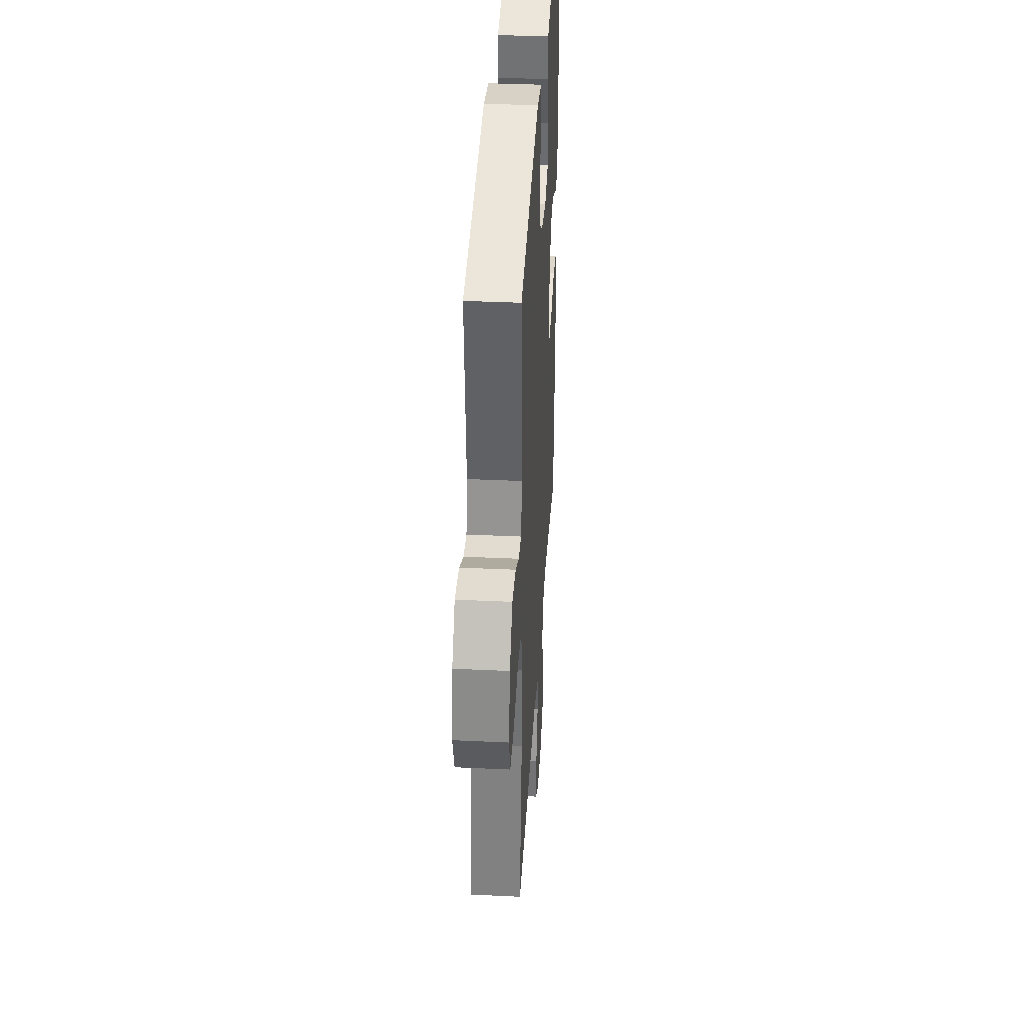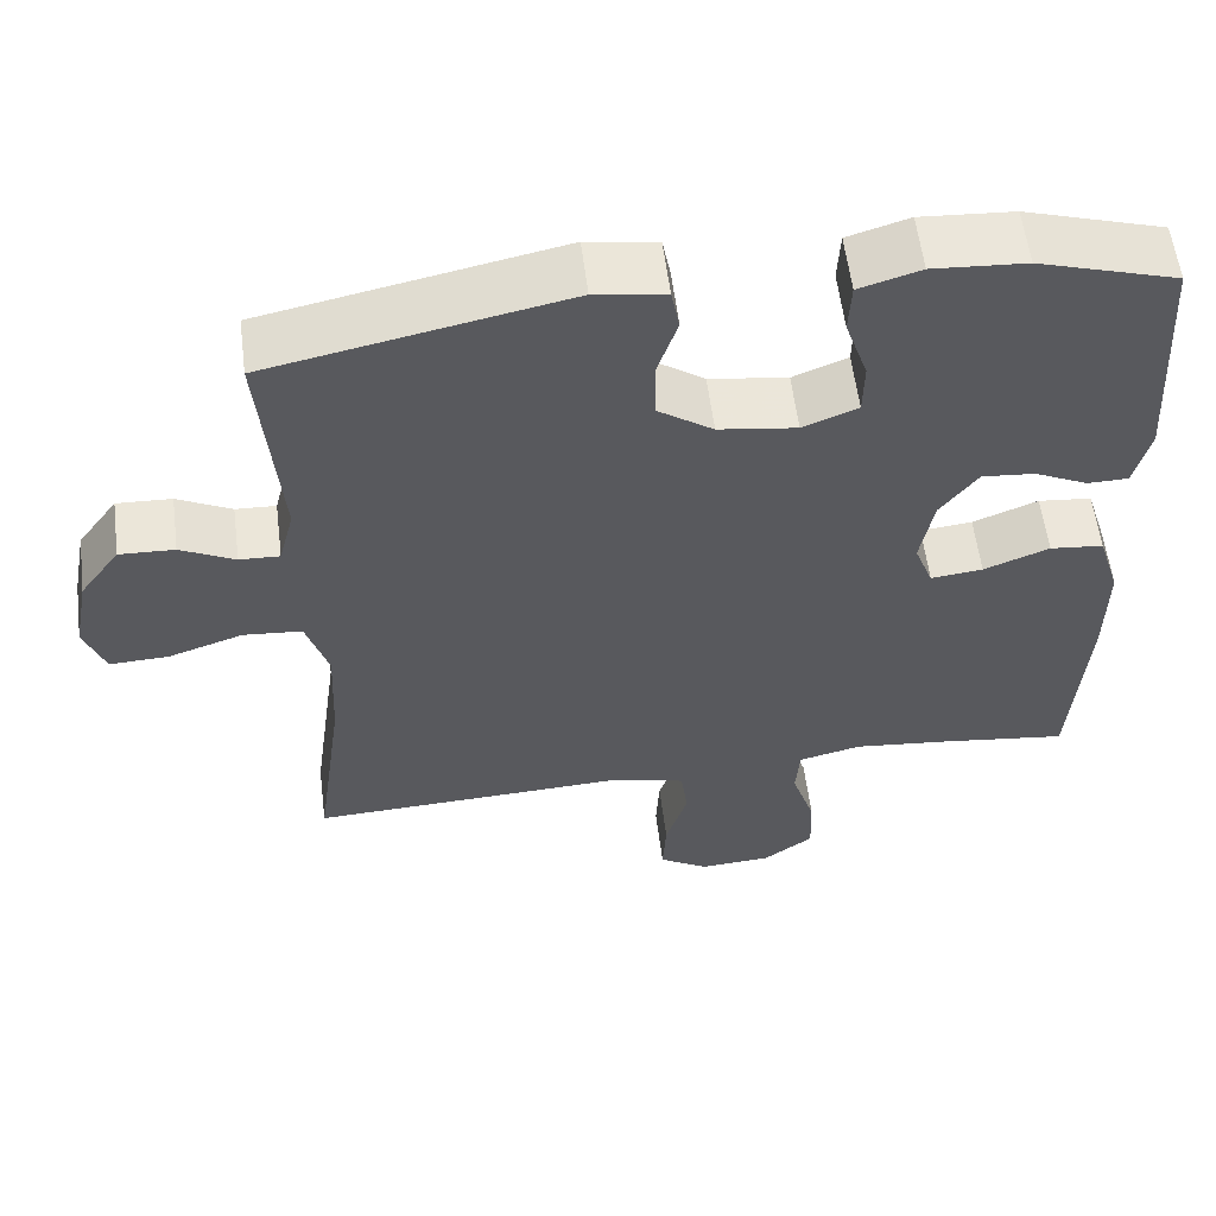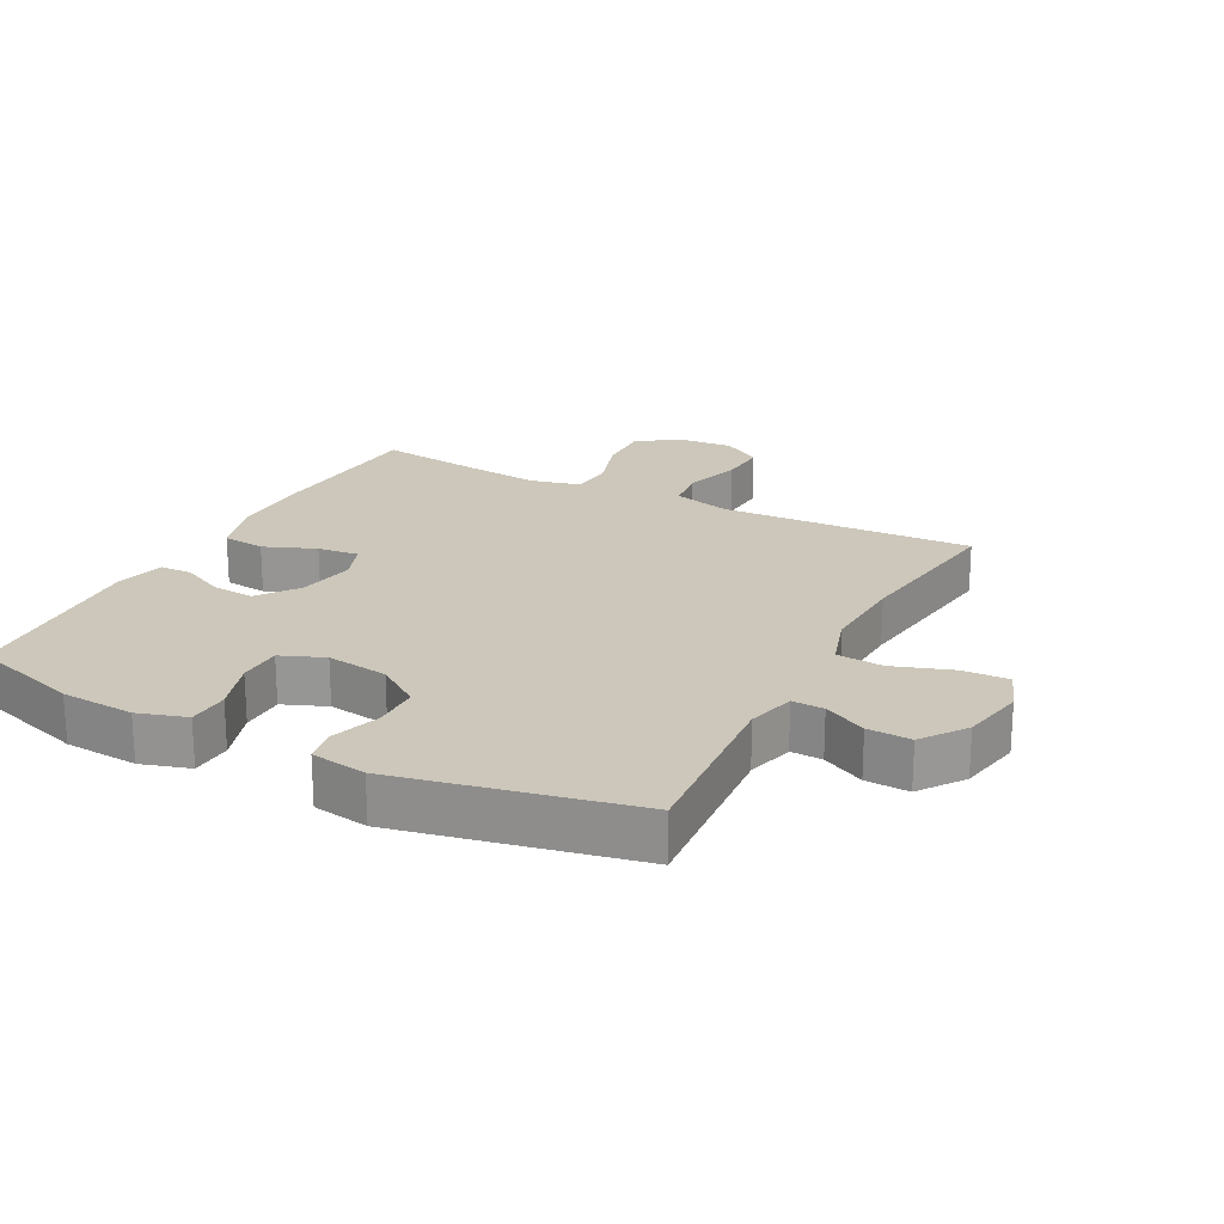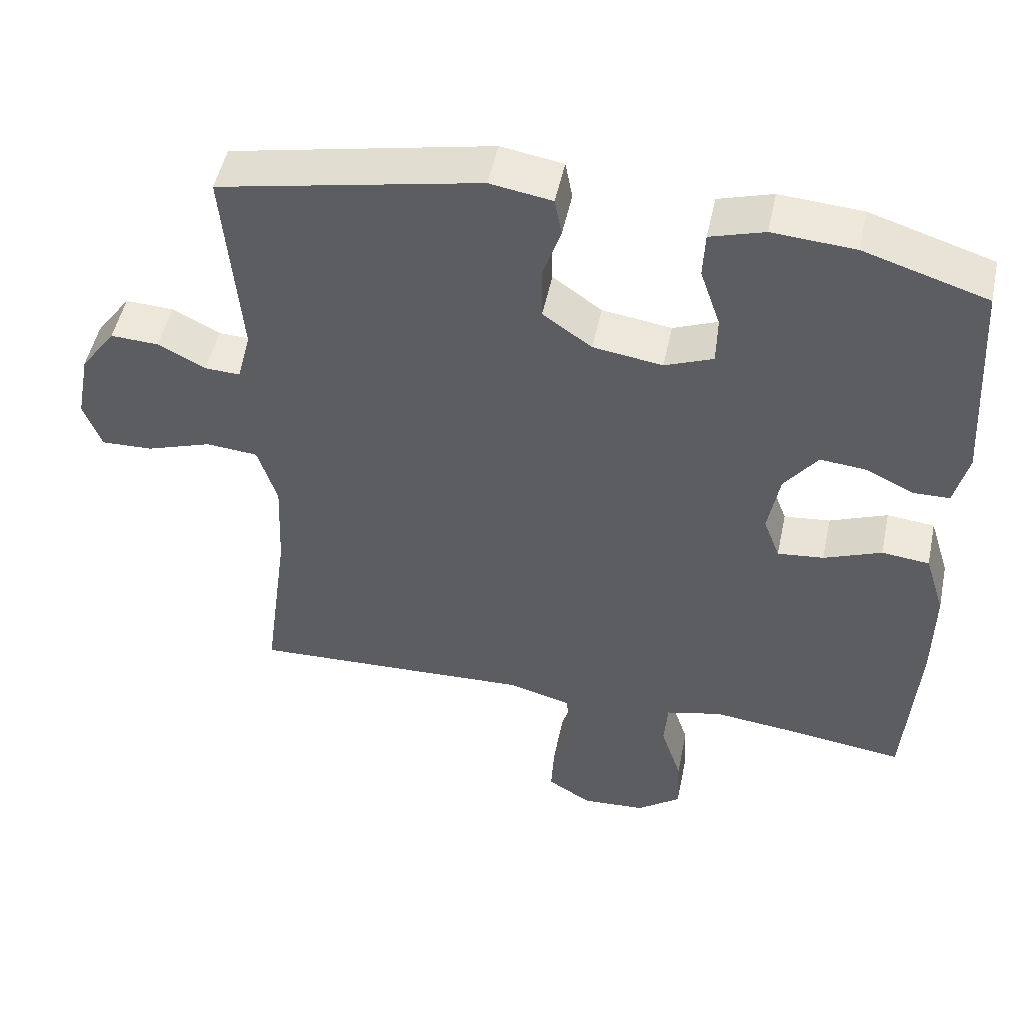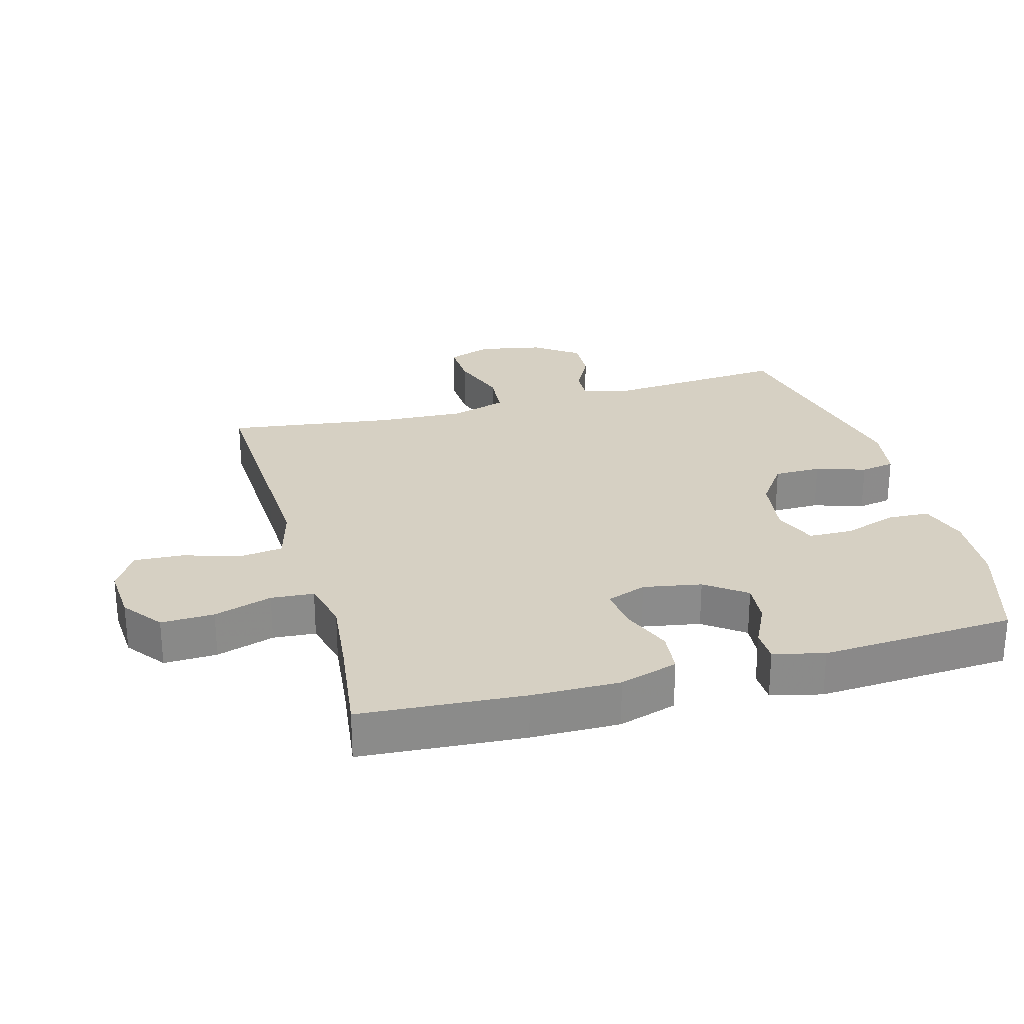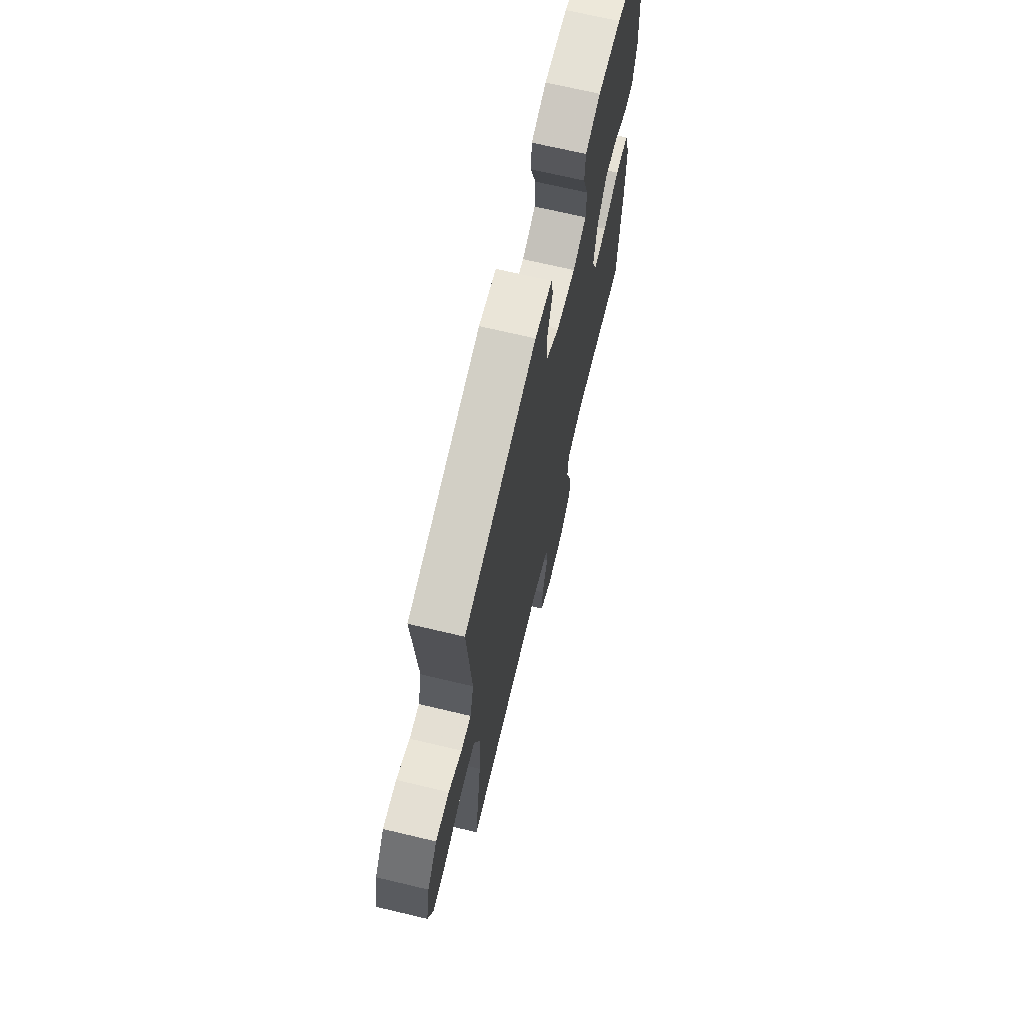
<metadata>
{"format":"obj","ext":"obj","renderer":"f3d","projection":"perspective","resolution":1024,"background":"white","views":[{"elev":36.7,"azim":93.5,"up":"+Z"},{"elev":58.3,"azim":172.8,"up":"+Z"},{"elev":21.4,"azim":27.6,"up":"+Y"},{"elev":50.2,"azim":-168.1,"up":"+Z"},{"elev":26.5,"azim":-105.4,"up":"+Y"},{"elev":69.3,"azim":103.4,"up":"+Z"}]}
</metadata>
<code>
v 0.5 0.07 0.5
v 0.477 0.07 0.221
v 0.496 0.07 0.147
v 0.545 0.07 0.149
v 0.611 0.07 0.183
v 0.678 0.07 0.186
v 0.727 0.07 0.118
v 0.746 0.07 0.019
v 0.721 0.07 -0.049
v 0.649 0.07 -0.046
v 0.558 0.07 -0.015
v 0.486 0.07 -0.021
v 0.459 0.07 -0.108
v 0.465 0.07 -0.241
v 0.5 0.07 -0.5
v 0.239 0.07 -0.489
v 0.107 0.07 -0.483
v 0.018 0.07 -0.507
v 0.009 0.07 -0.574
v 0.036 0.07 -0.662
v 0.04 0.07 -0.737
v -0.021 0.07 -0.775
v -0.11 0.07 -0.769
v -0.171 0.07 -0.723
v -0.168 0.07 -0.641
v -0.139 0.07 -0.551
v -0.144 0.07 -0.485
v -0.222 0.07 -0.466
v -0.342 0.07 -0.479
v -0.5 0.07 -0.5
v -0.517 0.07 -0.248
v -0.518 0.07 -0.112
v -0.49 0.07 -0.022
v -0.424 0.07 -0.015
v -0.344 0.07 -0.047
v -0.28 0.07 -0.054
v -0.257 0.07 0.007
v -0.273 0.07 0.097
v -0.319 0.07 0.159
v -0.384 0.07 0.153
v -0.45 0.07 0.121
v -0.5 0.07 0.122
v -0.519 0.07 0.2
v -0.5 0.07 0.5
v -0.33 0.07 0.553
v -0.216 0.07 0.561
v -0.141 0.07 0.538
v -0.138 0.07 0.474
v -0.166 0.07 0.391
v -0.165 0.07 0.323
v -0.098 0.07 0.296
v -0.002 0.07 0.31
v 0.066 0.07 0.358
v 0.067 0.07 0.431
v 0.042 0.07 0.508
v 0.052 0.07 0.561
v 0.138 0.07 0.575
v 0.5 0 0.5
v 0.477 0 0.221
v 0.496 0 0.147
v 0.545 0 0.149
v 0.611 0 0.183
v 0.678 0 0.186
v 0.727 0 0.118
v 0.746 0 0.019
v 0.721 0 -0.049
v 0.649 0 -0.046
v 0.558 0 -0.015
v 0.486 0 -0.021
v 0.459 0 -0.108
v 0.465 0 -0.241
v 0.5 0 -0.5
v 0.239 0 -0.489
v 0.107 0 -0.483
v 0.018 0 -0.507
v 0.009 0 -0.574
v 0.036 0 -0.662
v 0.04 0 -0.737
v -0.021 0 -0.775
v -0.11 0 -0.769
v -0.171 0 -0.723
v -0.168 0 -0.641
v -0.139 0 -0.551
v -0.144 0 -0.485
v -0.222 0 -0.466
v -0.342 0 -0.479
v -0.5 0 -0.5
v -0.517 0 -0.248
v -0.518 0 -0.112
v -0.49 0 -0.022
v -0.424 0 -0.015
v -0.344 0 -0.047
v -0.28 0 -0.054
v -0.257 0 0.007
v -0.273 0 0.097
v -0.319 0 0.159
v -0.384 0 0.153
v -0.45 0 0.121
v -0.5 0 0.122
v -0.519 0 0.2
v -0.5 0 0.5
v -0.33 0 0.553
v -0.216 0 0.561
v -0.141 0 0.538
v -0.138 0 0.474
v -0.166 0 0.391
v -0.165 0 0.323
v -0.098 0 0.296
v -0.002 0 0.31
v 0.066 0 0.358
v 0.067 0 0.431
v 0.042 0 0.508
v 0.052 0 0.561
v 0.138 0 0.575
f 57 1 2
f 56 57 2
f 55 56 2
f 54 55 2
f 53 54 2 3
f 52 53 3
f 51 52 3
f 47 48 49
f 46 47 49
f 45 46 49
f 44 45 49
f 43 44 49
f 42 43 49
f 41 42 49
f 40 41 49
f 39 40 49 50
f 38 39 50 51
f 33 34 35
f 32 33 35
f 31 32 35
f 30 31 35
f 29 30 35
f 28 29 35 36
f 27 28 36 37
f 24 25 26
f 23 24 26
f 22 23 26
f 21 22 26
f 20 21 26
f 19 20 26
f 18 19 26 27
f 38 51 3
f 37 38 3
f 27 37 3
f 18 27 3
f 17 18 3
f 9 10 11
f 8 9 11
f 7 8 11
f 6 7 11
f 5 6 11
f 4 5 11
f 4 11 12
f 3 4 12
f 17 3 12 13
f 14 15 16 17
f 13 14 17
f 59 58 114
f 59 114 113
f 59 113 112
f 59 112 111
f 60 59 111 110
f 60 110 109
f 60 109 108
f 106 105 104
f 106 104 103
f 106 103 102
f 106 102 101
f 106 101 100
f 106 100 99
f 106 99 98
f 106 98 97
f 107 106 97 96
f 108 107 96 95
f 92 91 90
f 92 90 89
f 92 89 88
f 92 88 87
f 92 87 86
f 93 92 86 85
f 94 93 85 84
f 83 82 81
f 83 81 80
f 83 80 79
f 83 79 78
f 83 78 77
f 83 77 76
f 84 83 76 75
f 60 108 95
f 60 95 94
f 60 94 84
f 60 84 75
f 60 75 74
f 68 67 66
f 68 66 65
f 68 65 64
f 68 64 63
f 68 63 62
f 68 62 61
f 69 68 61
f 69 61 60
f 70 69 60 74
f 74 73 72 71
f 74 71 70
f 1 58 59 2
f 2 59 60 3
f 3 60 61 4
f 4 61 62 5
f 5 62 63 6
f 6 63 64 7
f 7 64 65 8
f 8 65 66 9
f 9 66 67 10
f 10 67 68 11
f 11 68 69 12
f 12 69 70 13
f 13 70 71 14
f 14 71 72 15
f 15 72 73 16
f 16 73 74 17
f 17 74 75 18
f 18 75 76 19
f 19 76 77 20
f 20 77 78 21
f 21 78 79 22
f 22 79 80 23
f 23 80 81 24
f 24 81 82 25
f 25 82 83 26
f 26 83 84 27
f 27 84 85 28
f 28 85 86 29
f 29 86 87 30
f 30 87 88 31
f 31 88 89 32
f 32 89 90 33
f 33 90 91 34
f 34 91 92 35
f 35 92 93 36
f 36 93 94 37
f 37 94 95 38
f 38 95 96 39
f 39 96 97 40
f 40 97 98 41
f 41 98 99 42
f 42 99 100 43
f 43 100 101 44
f 44 101 102 45
f 45 102 103 46
f 46 103 104 47
f 47 104 105 48
f 48 105 106 49
f 49 106 107 50
f 50 107 108 51
f 51 108 109 52
f 52 109 110 53
f 53 110 111 54
f 54 111 112 55
f 55 112 113 56
f 56 113 114 57
f 57 114 58 1

</code>
